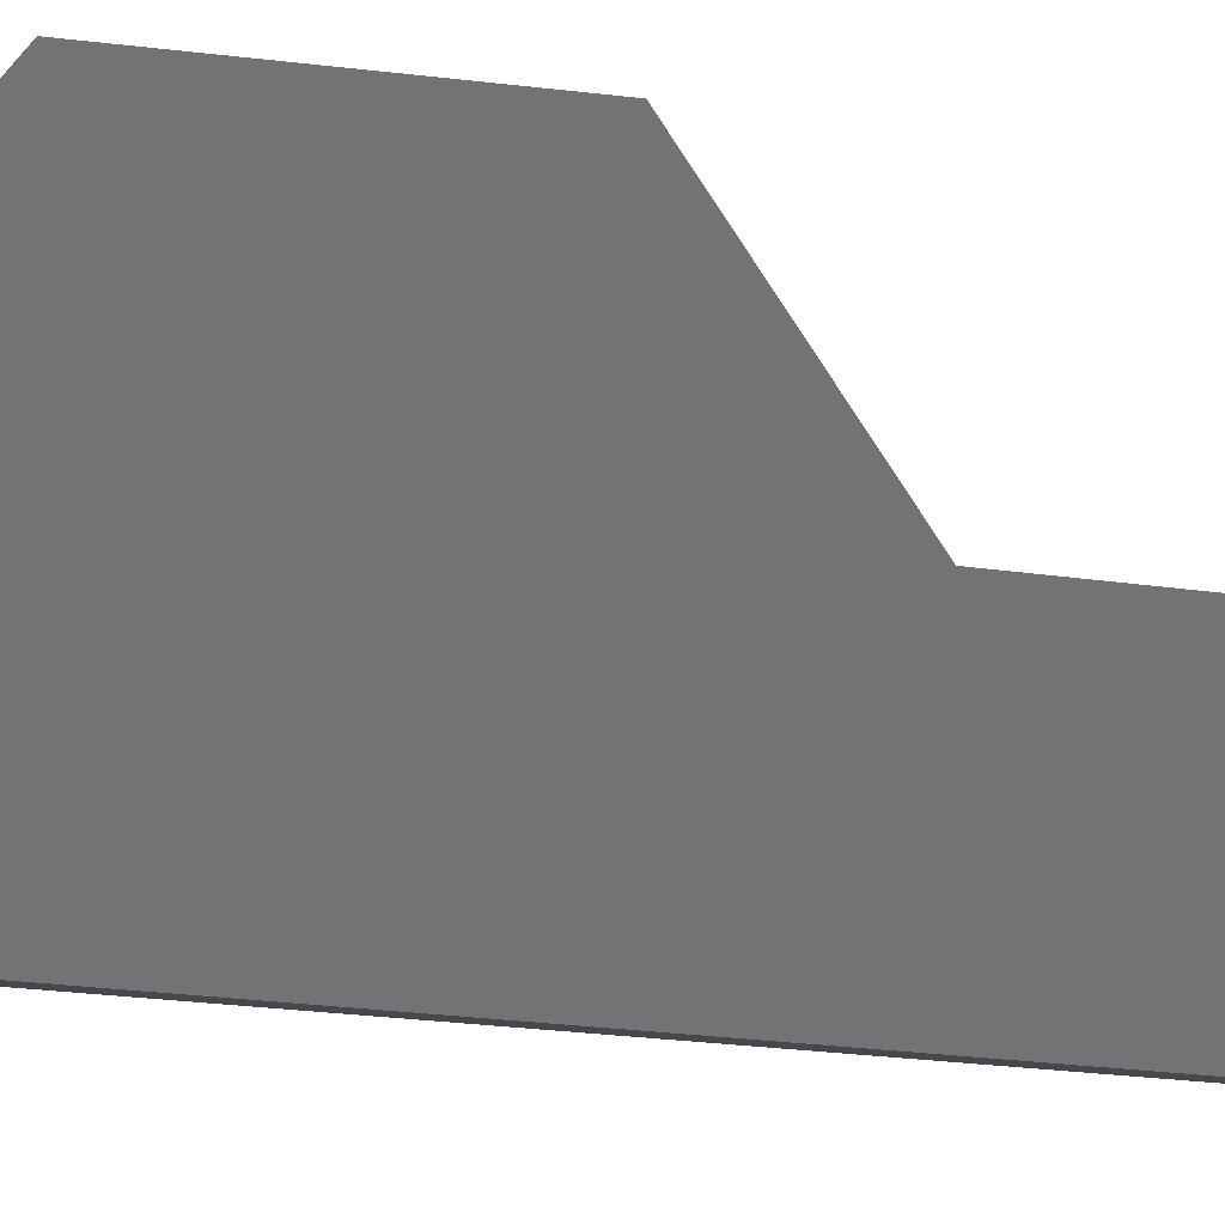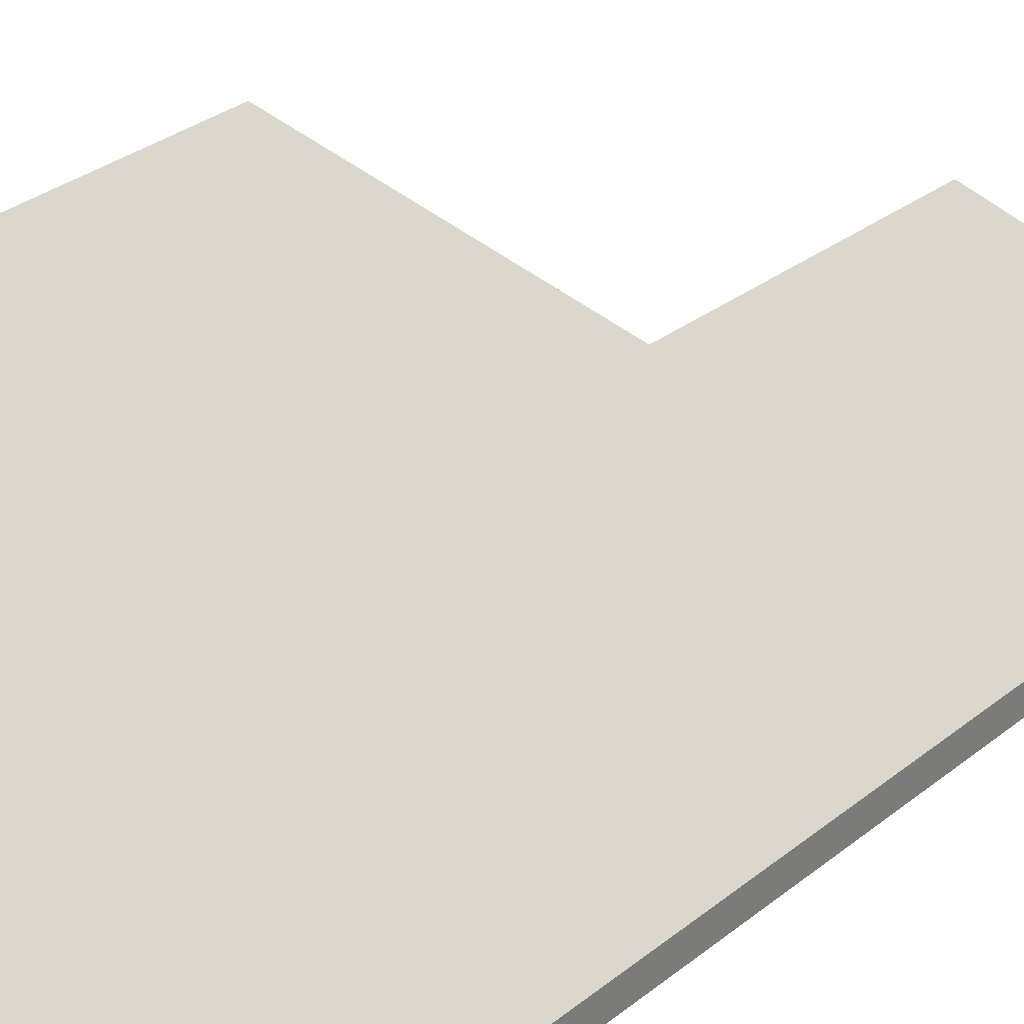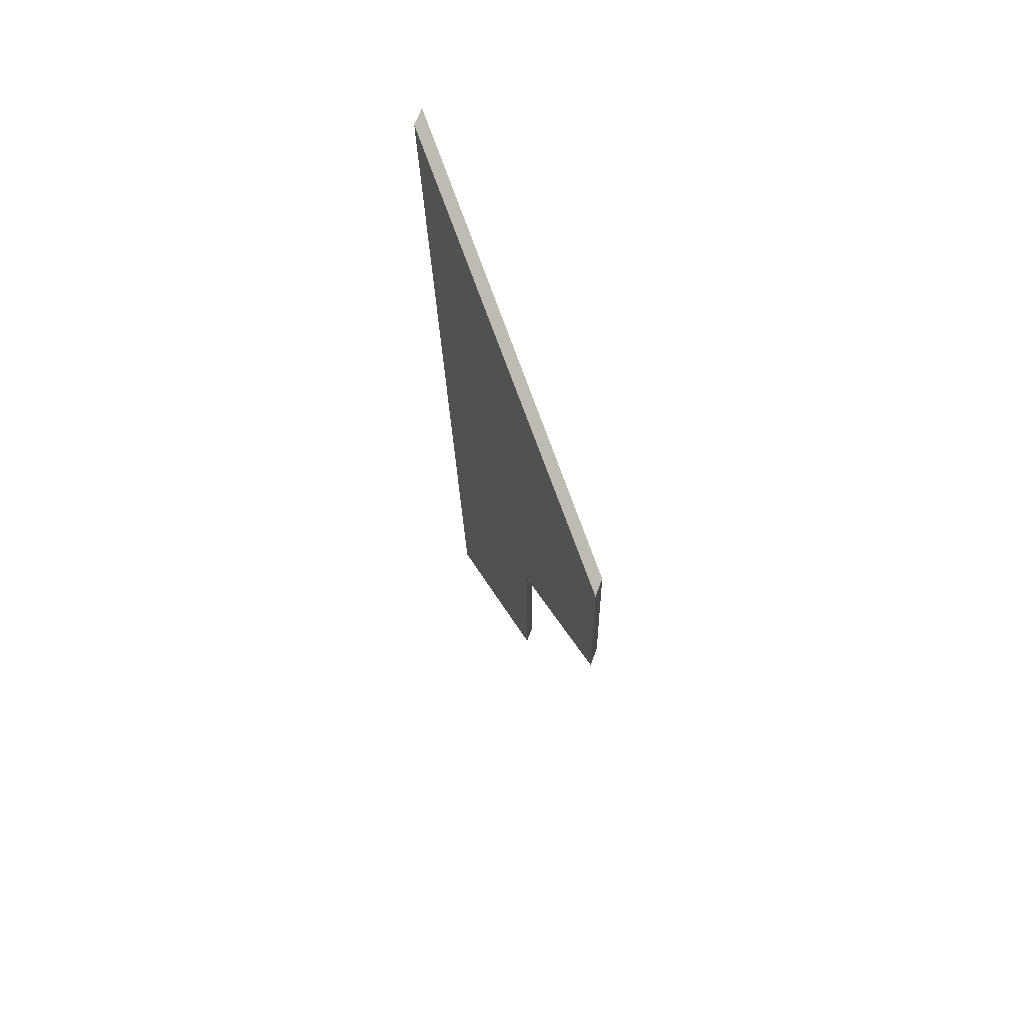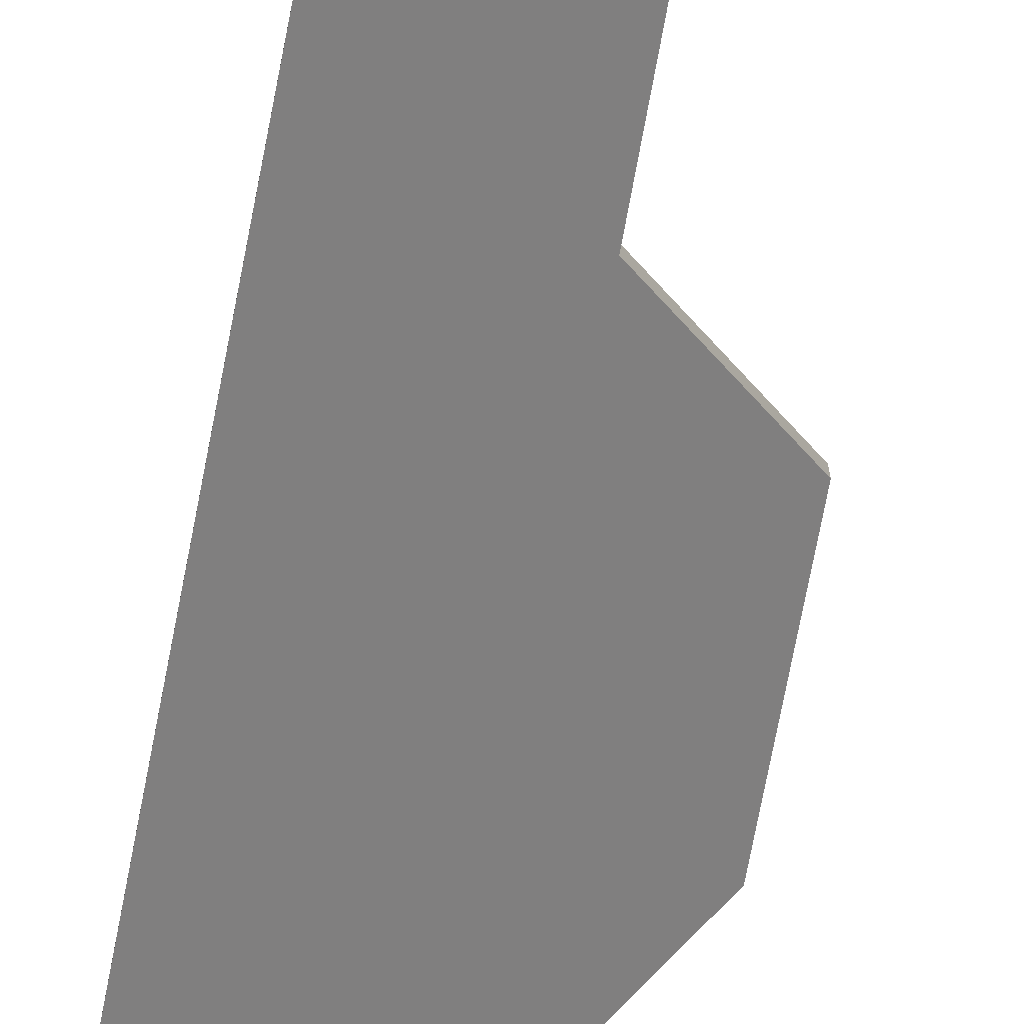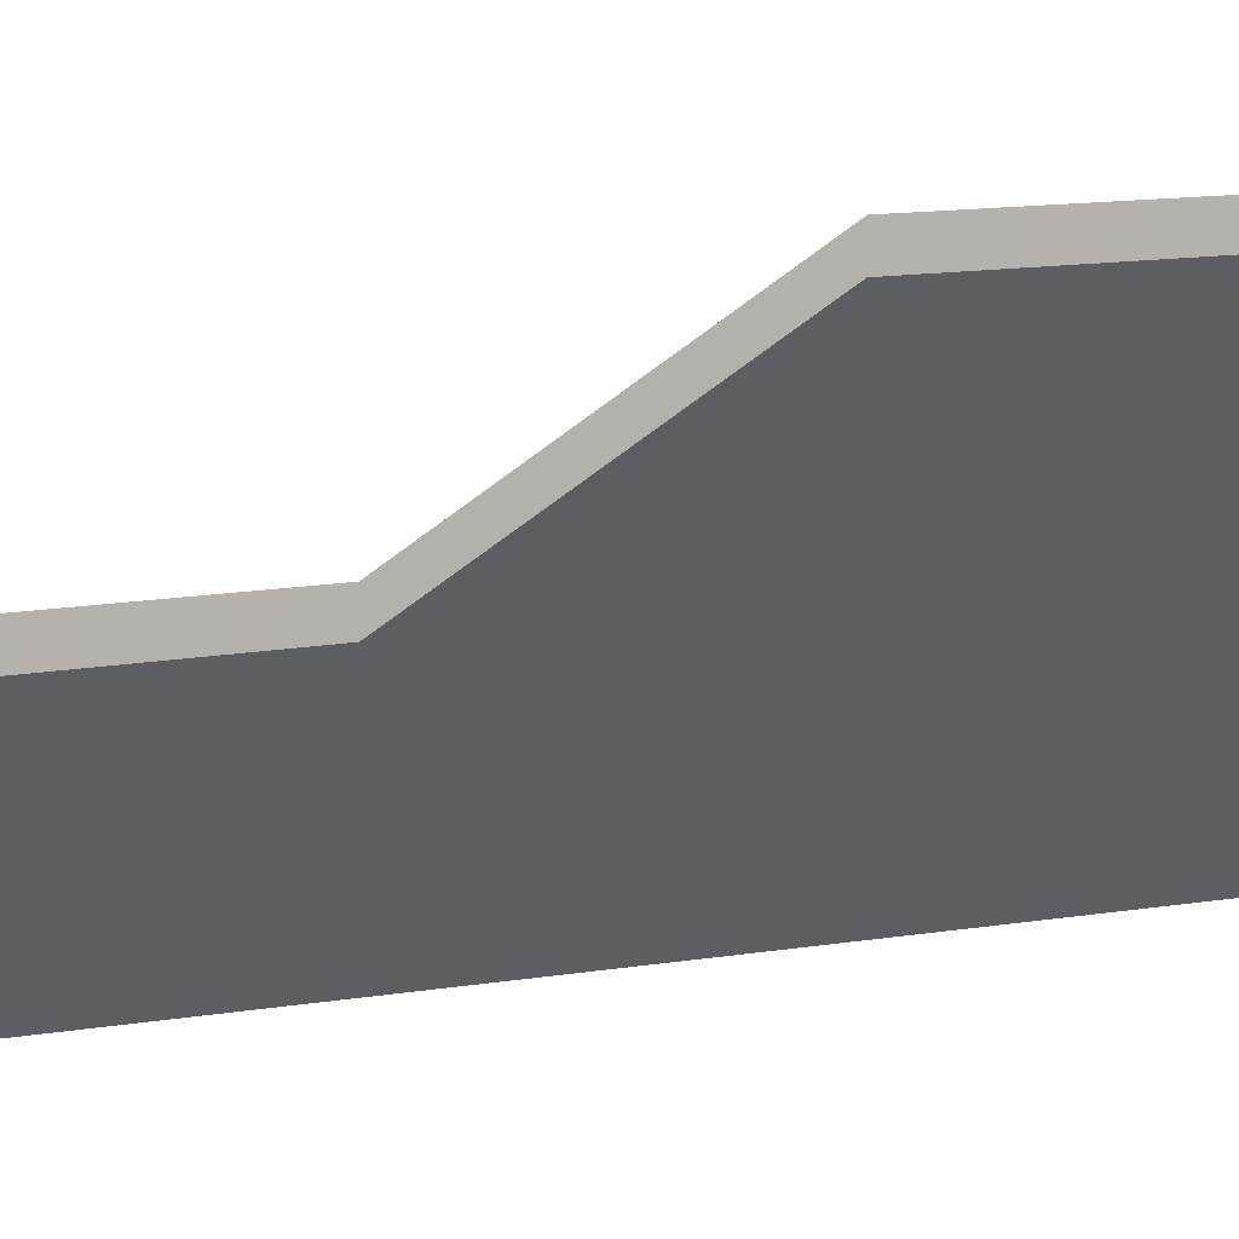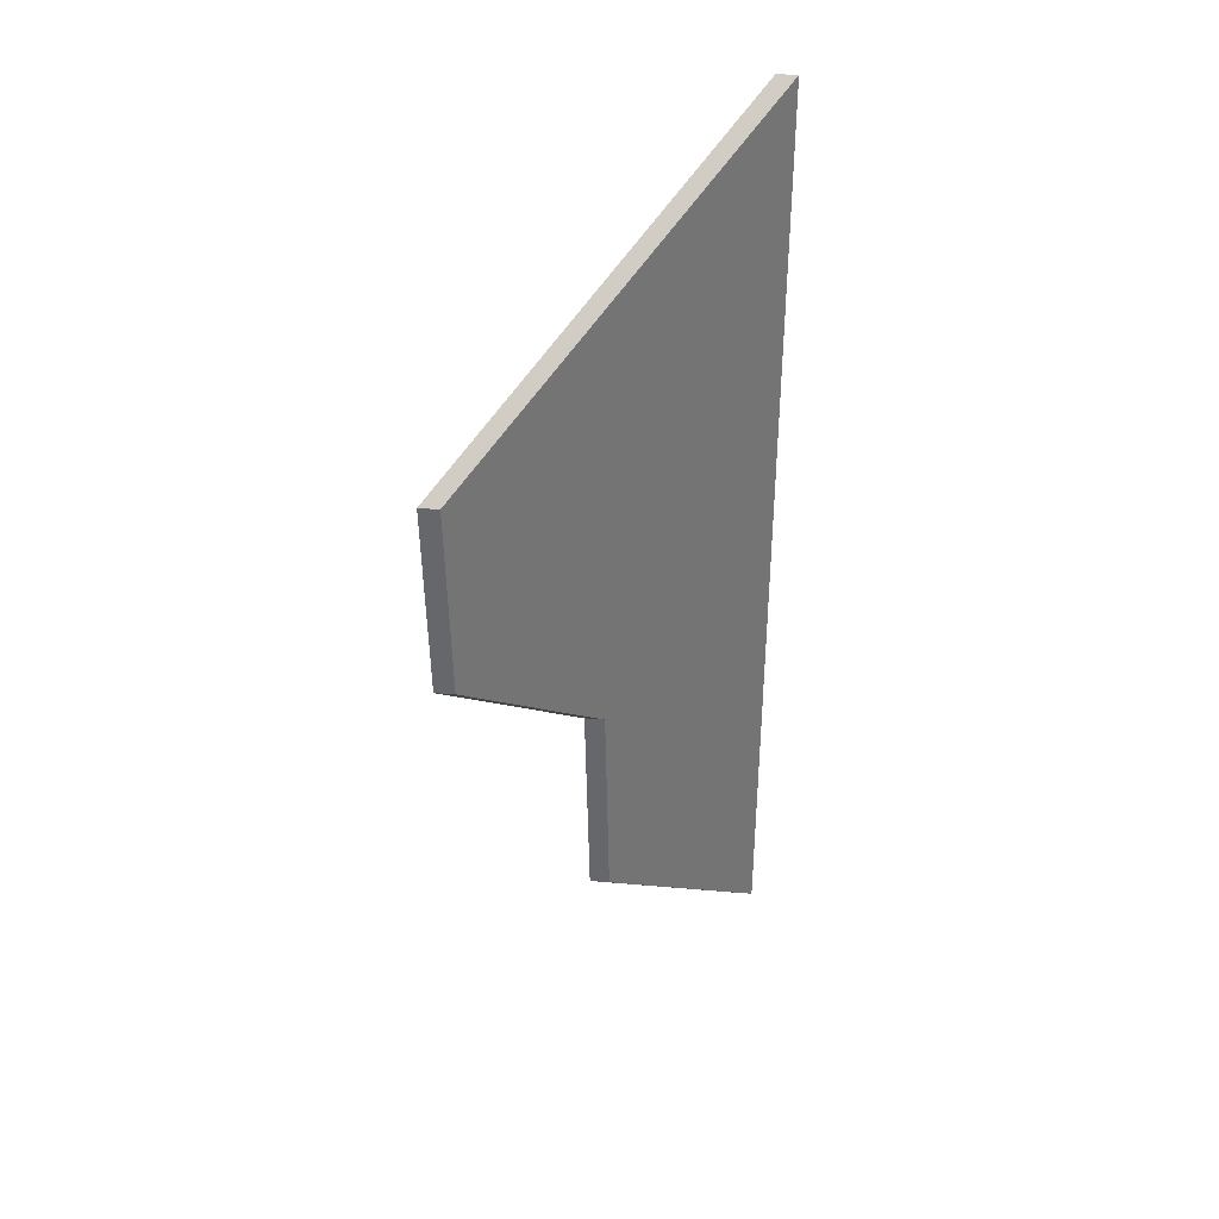
<metadata>
{"format":"obj","ext":"obj","renderer":"f3d","projection":"perspective","resolution":1024,"background":"white","views":[{"elev":78.8,"azim":96.3,"up":"+Y"},{"elev":31.2,"azim":42.0,"up":"+Y"},{"elev":64.8,"azim":-159.8,"up":"+Z"},{"elev":-70.5,"azim":170.5,"up":"+Y"},{"elev":6.5,"azim":-121.7,"up":"+Y"},{"elev":37.8,"azim":-84.2,"up":"+Z"}]}
</metadata>
<code>
v -5.095 0.2499 -4.44
v -5.111 0.2659 -4.424
v -5.11 0.2665 -4.398
v -5.077 0.2302 -4.488
v -5.095 0.2493 -4.469
v -5.073 0.2302 -4.362
v -5.11 0.2639 -4.398
v -5.111 0.2633 -4.424
v -5.095 0.2473 -4.44
v -5.073 0.2275 -4.362
v -5.095 0.2467 -4.469
v -5.077 0.2275 -4.488
v -5.11 0.2639 -4.398
v -5.073 0.2275 -4.362
v -5.073 0.2302 -4.362
v -5.11 0.2665 -4.398
v -5.111 0.2633 -4.424
v -5.11 0.2639 -4.398
v -5.11 0.2665 -4.398
v -5.111 0.2659 -4.424
v -5.095 0.2473 -4.44
v -5.111 0.2633 -4.424
v -5.111 0.2659 -4.424
v -5.095 0.2499 -4.44
v -5.095 0.2467 -4.469
v -5.095 0.2473 -4.44
v -5.095 0.2499 -4.44
v -5.095 0.2493 -4.469
v -5.077 0.2275 -4.488
v -5.095 0.2467 -4.469
v -5.095 0.2493 -4.469
v -5.077 0.2302 -4.488
v -5.073 0.2275 -4.362
v -5.077 0.2275 -4.488
v -5.077 0.2302 -4.488
v -5.073 0.2302 -4.362
f 1 2 3
f 4 5 6
f 1 6 5
f 6 1 3
f 7 8 9
f 10 7 9
f 10 9 11
f 10 11 12
f 13 14 15
f 13 15 16
f 17 18 19
f 17 19 20
f 21 22 23
f 21 23 24
f 25 26 27
f 25 27 28
f 29 30 31
f 29 31 32
f 33 34 35
f 33 35 36

</code>
